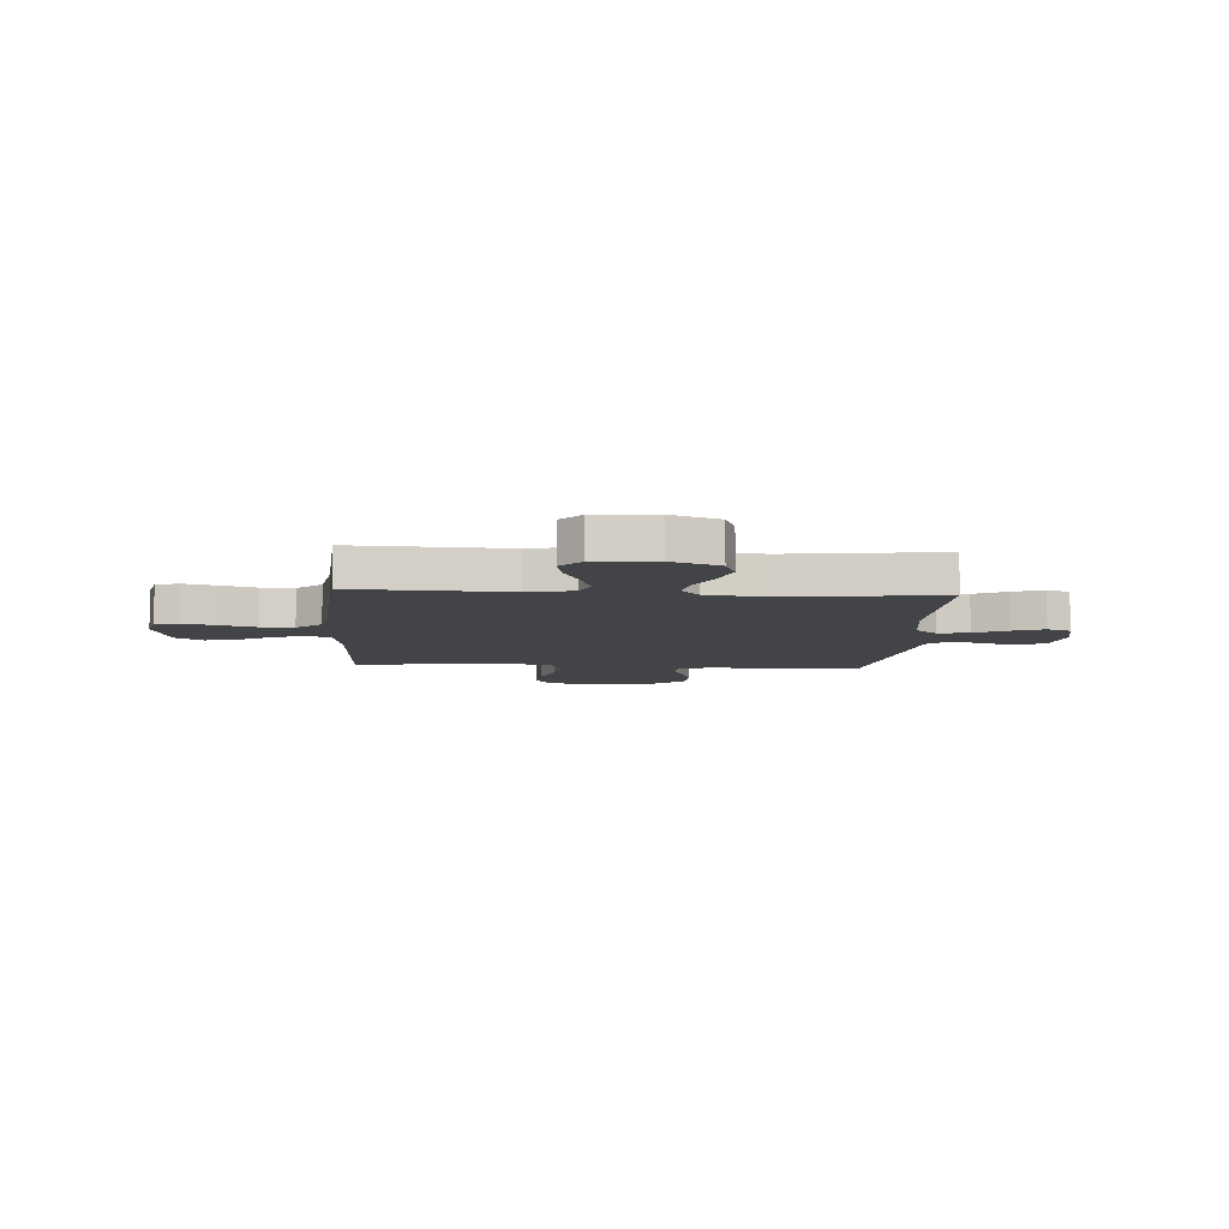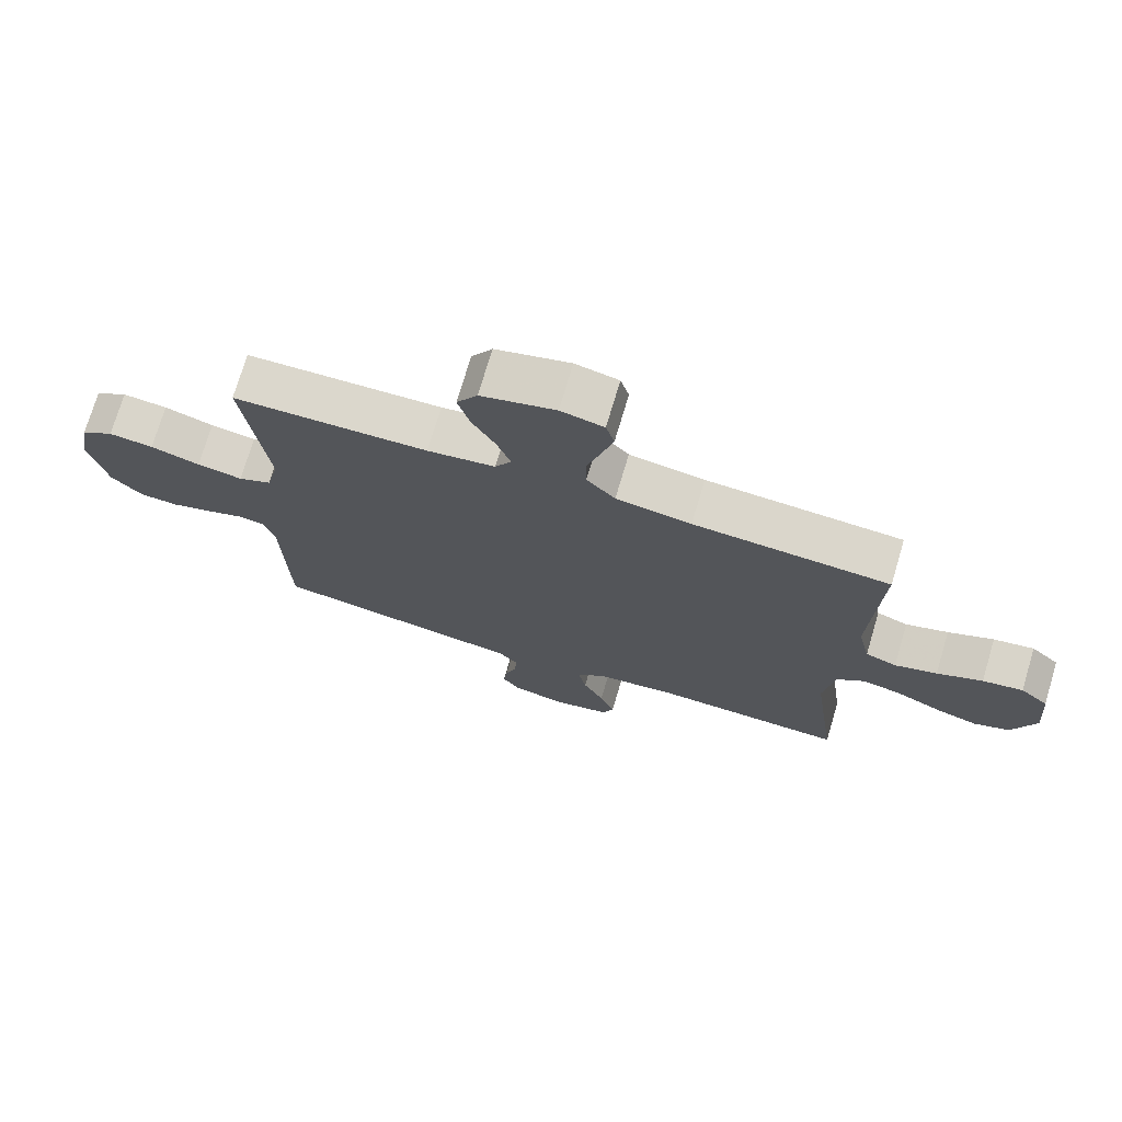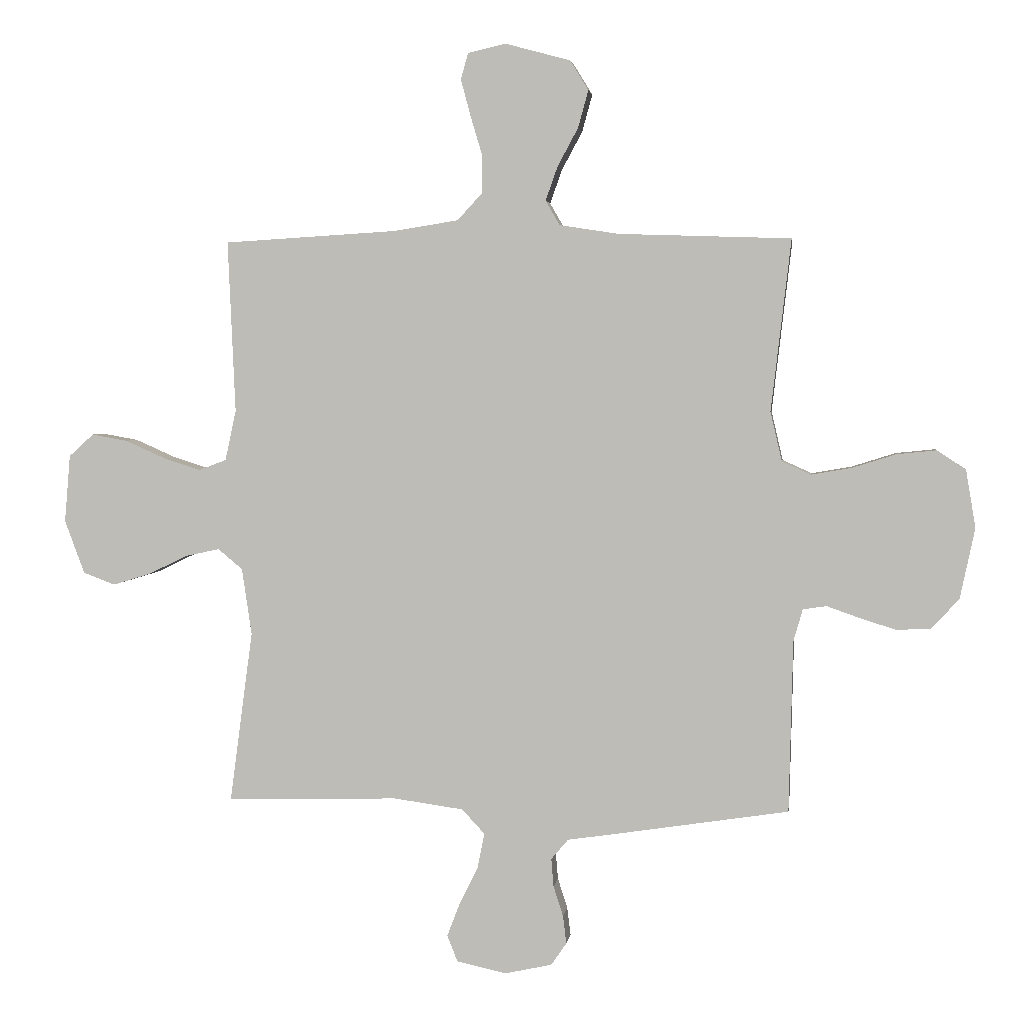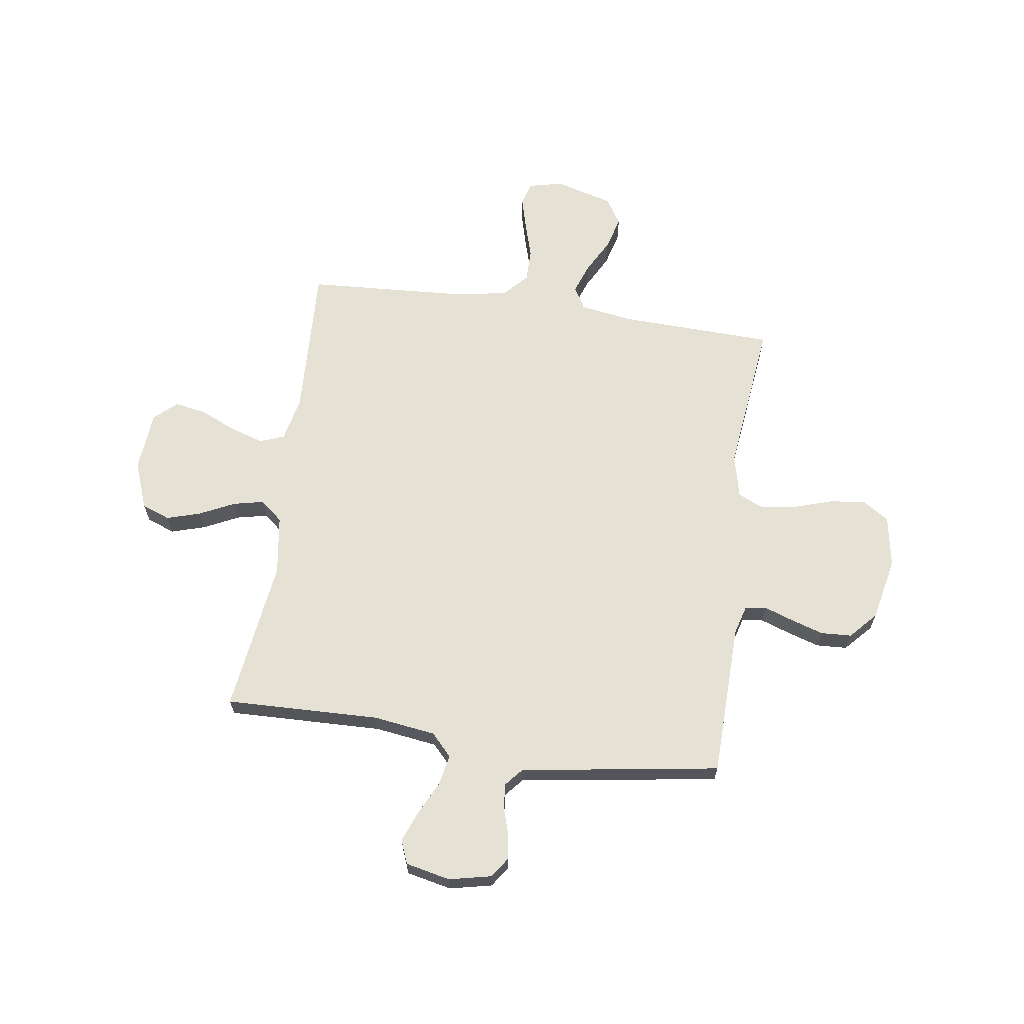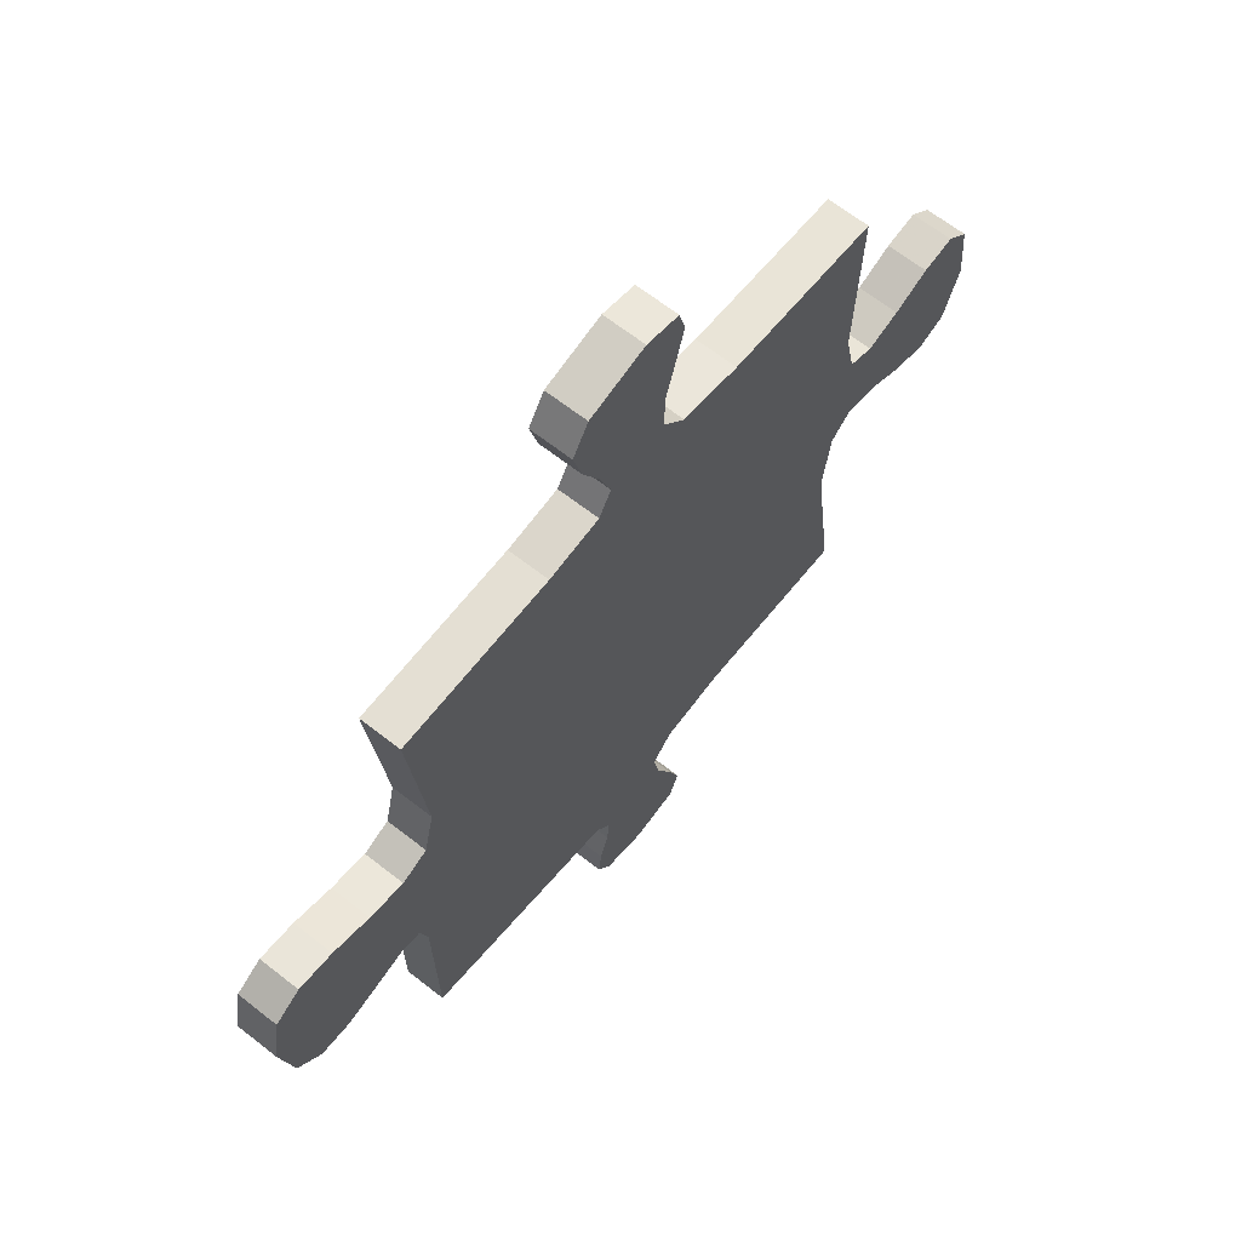
<metadata>
{"format":"obj","ext":"obj","renderer":"f3d","projection":"perspective","resolution":1024,"background":"white","views":[{"elev":-8.0,"azim":86.2,"up":"+Y"},{"elev":73.4,"azim":16.6,"up":"+Z"},{"elev":3.0,"azim":-172.5,"up":"+Z"},{"elev":65.1,"azim":-171.8,"up":"+Y"},{"elev":64.7,"azim":-51.6,"up":"+Z"}]}
</metadata>
<code>
v 0.5 0.07 0.5
v 0.487 0.07 0.2
v 0.506 0.07 0.112
v 0.554 0.07 0.094
v 0.619 0.07 0.115
v 0.689 0.07 0.146
v 0.751 0.07 0.157
v 0.794 0.07 0.118
v 0.804 0.07 0
v 0.769 0.07 -0.093
v 0.714 0.07 -0.114
v 0.648 0.07 -0.094
v 0.58 0.07 -0.061
v 0.52 0.07 -0.048
v 0.477 0.07 -0.084
v 0.46 0.07 -0.2
v 0.5 0.07 -0.5
v 0.2 0.07 -0.492
v 0.078 0.07 -0.509
v 0.038 0.07 -0.552
v 0.05 0.07 -0.612
v 0.082 0.07 -0.677
v 0.105 0.07 -0.737
v 0.087 0.07 -0.783
v 0 0.07 -0.802
v -0.082 0.07 -0.784
v -0.109 0.07 -0.745
v -0.103 0.07 -0.696
v -0.086 0.07 -0.643
v -0.082 0.07 -0.594
v -0.112 0.07 -0.559
v -0.2 0.07 -0.546
v -0.5 0.07 -0.5
v -0.507 0.07 -0.2
v -0.523 0.07 -0.144
v -0.564 0.07 -0.138
v -0.621 0.07 -0.158
v -0.684 0.07 -0.178
v -0.744 0.07 -0.175
v -0.792 0.07 -0.123
v -0.818 0.07 0
v -0.801 0.07 0.101
v -0.751 0.07 0.134
v -0.682 0.07 0.127
v -0.606 0.07 0.103
v -0.536 0.07 0.091
v -0.485 0.07 0.114
v -0.465 0.07 0.2
v -0.5 0.07 0.5
v -0.2 0.07 0.51
v -0.096 0.07 0.526
v -0.071 0.07 0.569
v -0.092 0.07 0.628
v -0.128 0.07 0.695
v -0.146 0.07 0.76
v -0.114 0.07 0.812
v 0 0.07 0.843
v 0.066 0.07 0.828
v 0.079 0.07 0.782
v 0.062 0.07 0.719
v 0.041 0.07 0.648
v 0.041 0.07 0.584
v 0.085 0.07 0.536
v 0.2 0.07 0.518
v 0.5 0 0.5
v 0.487 0 0.2
v 0.506 0 0.112
v 0.554 0 0.094
v 0.619 0 0.115
v 0.689 0 0.146
v 0.751 0 0.157
v 0.794 0 0.118
v 0.804 0 0
v 0.769 0 -0.093
v 0.714 0 -0.114
v 0.648 0 -0.094
v 0.58 0 -0.061
v 0.52 0 -0.048
v 0.477 0 -0.084
v 0.46 0 -0.2
v 0.5 0 -0.5
v 0.2 0 -0.492
v 0.078 0 -0.509
v 0.038 0 -0.552
v 0.05 0 -0.612
v 0.082 0 -0.677
v 0.105 0 -0.737
v 0.087 0 -0.783
v 0 0 -0.802
v -0.082 0 -0.784
v -0.109 0 -0.745
v -0.103 0 -0.696
v -0.086 0 -0.643
v -0.082 0 -0.594
v -0.112 0 -0.559
v -0.2 0 -0.546
v -0.5 0 -0.5
v -0.507 0 -0.2
v -0.523 0 -0.144
v -0.564 0 -0.138
v -0.621 0 -0.158
v -0.684 0 -0.178
v -0.744 0 -0.175
v -0.792 0 -0.123
v -0.818 0 0
v -0.801 0 0.101
v -0.751 0 0.134
v -0.682 0 0.127
v -0.606 0 0.103
v -0.536 0 0.091
v -0.485 0 0.114
v -0.465 0 0.2
v -0.5 0 0.5
v -0.2 0 0.51
v -0.096 0 0.526
v -0.071 0 0.569
v -0.092 0 0.628
v -0.128 0 0.695
v -0.146 0 0.76
v -0.114 0 0.812
v 0 0 0.843
v 0.066 0 0.828
v 0.079 0 0.782
v 0.062 0 0.719
v 0.041 0 0.648
v 0.041 0 0.584
v 0.085 0 0.536
v 0.2 0 0.518
f 58 59 60 61
f 56 57 58 61
f 56 61 62
f 53 54 55 56
f 52 53 56 62
f 51 52 62 63
f 48 49 50
f 47 48 50 51
f 42 43 44 45
f 42 45 46
f 41 42 46
f 40 41 46
f 39 40 46 47
f 36 37 38 39
f 31 32 33 34
f 31 34 35
f 26 27 28 29
f 26 29 30
f 25 26 30
f 24 25 30
f 21 22 23 24
f 21 24 30 31
f 16 17 18
f 15 16 18 19
f 10 11 12 13
f 10 13 14
f 9 10 14
f 8 9 14
f 5 6 7 8
f 4 5 8 14
f 3 4 14 15
f 64 1 2
f 36 39 47 51
f 35 36 51 63
f 20 21 31 35
f 19 20 35 63
f 15 19 63 64
f 2 3 15 64
f 125 124 123 122
f 125 122 121 120
f 126 125 120
f 120 119 118 117
f 126 120 117 116
f 127 126 116 115
f 114 113 112
f 115 114 112 111
f 109 108 107 106
f 110 109 106
f 110 106 105
f 110 105 104
f 111 110 104 103
f 103 102 101 100
f 98 97 96 95
f 99 98 95
f 93 92 91 90
f 94 93 90
f 94 90 89
f 94 89 88
f 88 87 86 85
f 95 94 88 85
f 82 81 80
f 83 82 80 79
f 77 76 75 74
f 78 77 74
f 78 74 73
f 78 73 72
f 72 71 70 69
f 78 72 69 68
f 79 78 68 67
f 66 65 128
f 115 111 103 100
f 127 115 100 99
f 99 95 85 84
f 127 99 84 83
f 128 127 83 79
f 128 79 67 66
f 1 65 66 2
f 2 66 67 3
f 3 67 68 4
f 4 68 69 5
f 5 69 70 6
f 6 70 71 7
f 7 71 72 8
f 8 72 73 9
f 9 73 74 10
f 10 74 75 11
f 11 75 76 12
f 12 76 77 13
f 13 77 78 14
f 14 78 79 15
f 15 79 80 16
f 16 80 81 17
f 17 81 82 18
f 18 82 83 19
f 19 83 84 20
f 20 84 85 21
f 21 85 86 22
f 22 86 87 23
f 23 87 88 24
f 24 88 89 25
f 25 89 90 26
f 26 90 91 27
f 27 91 92 28
f 28 92 93 29
f 29 93 94 30
f 30 94 95 31
f 31 95 96 32
f 32 96 97 33
f 33 97 98 34
f 34 98 99 35
f 35 99 100 36
f 36 100 101 37
f 37 101 102 38
f 38 102 103 39
f 39 103 104 40
f 40 104 105 41
f 41 105 106 42
f 42 106 107 43
f 43 107 108 44
f 44 108 109 45
f 45 109 110 46
f 46 110 111 47
f 47 111 112 48
f 48 112 113 49
f 49 113 114 50
f 50 114 115 51
f 51 115 116 52
f 52 116 117 53
f 53 117 118 54
f 54 118 119 55
f 55 119 120 56
f 56 120 121 57
f 57 121 122 58
f 58 122 123 59
f 59 123 124 60
f 60 124 125 61
f 61 125 126 62
f 62 126 127 63
f 63 127 128 64
f 64 128 65 1

</code>
